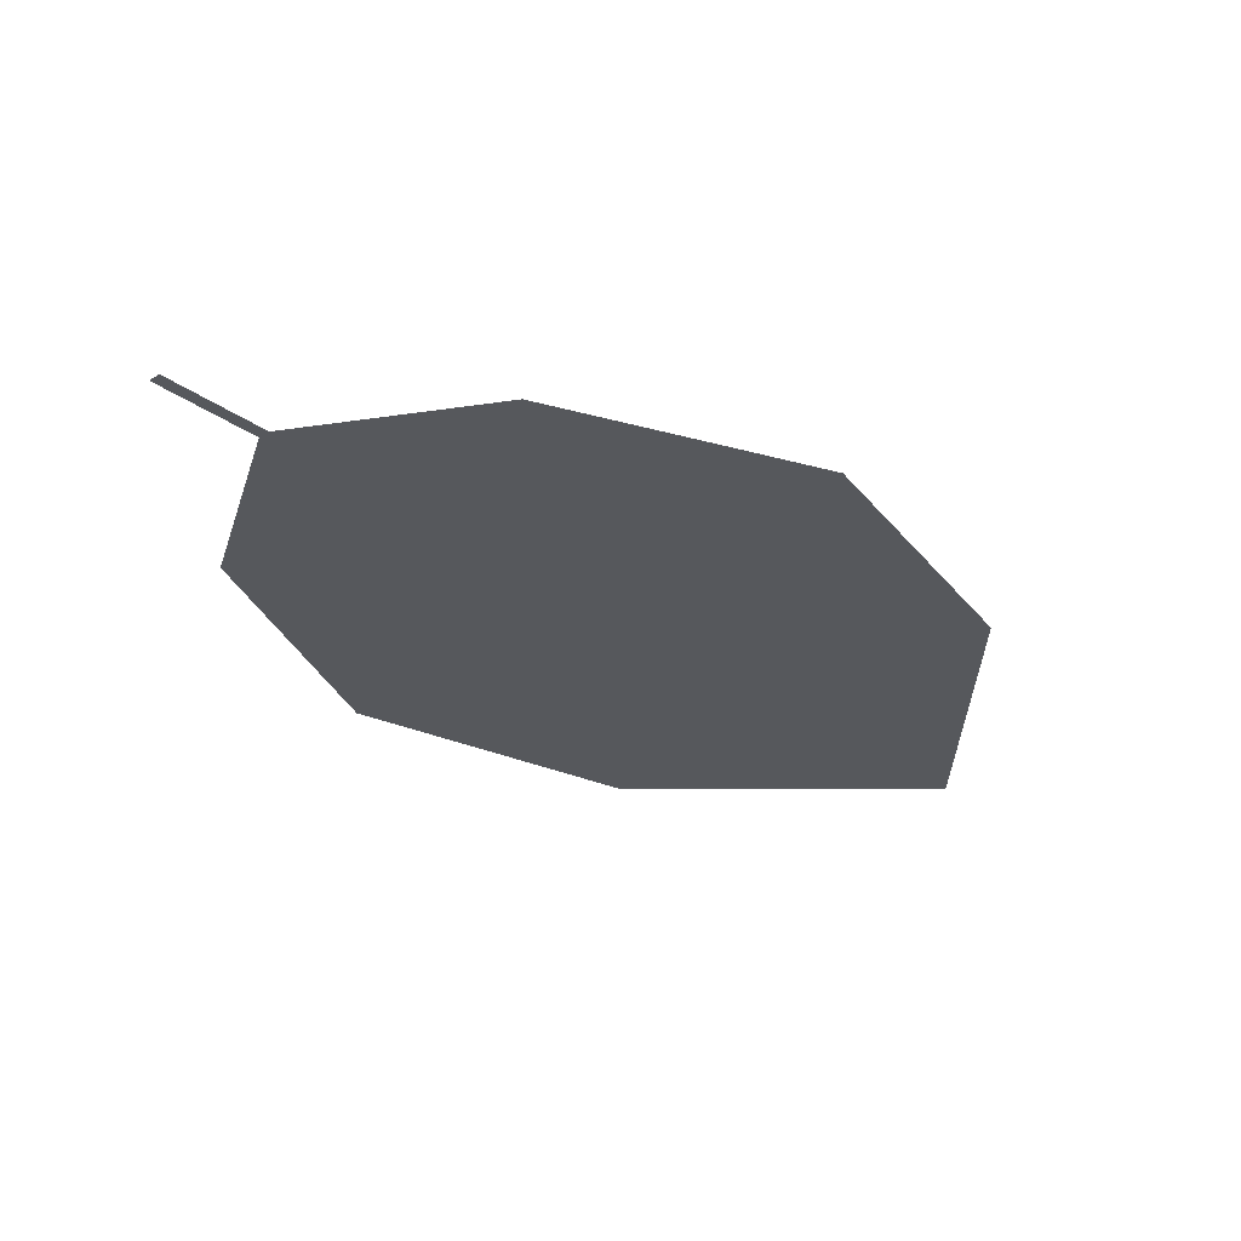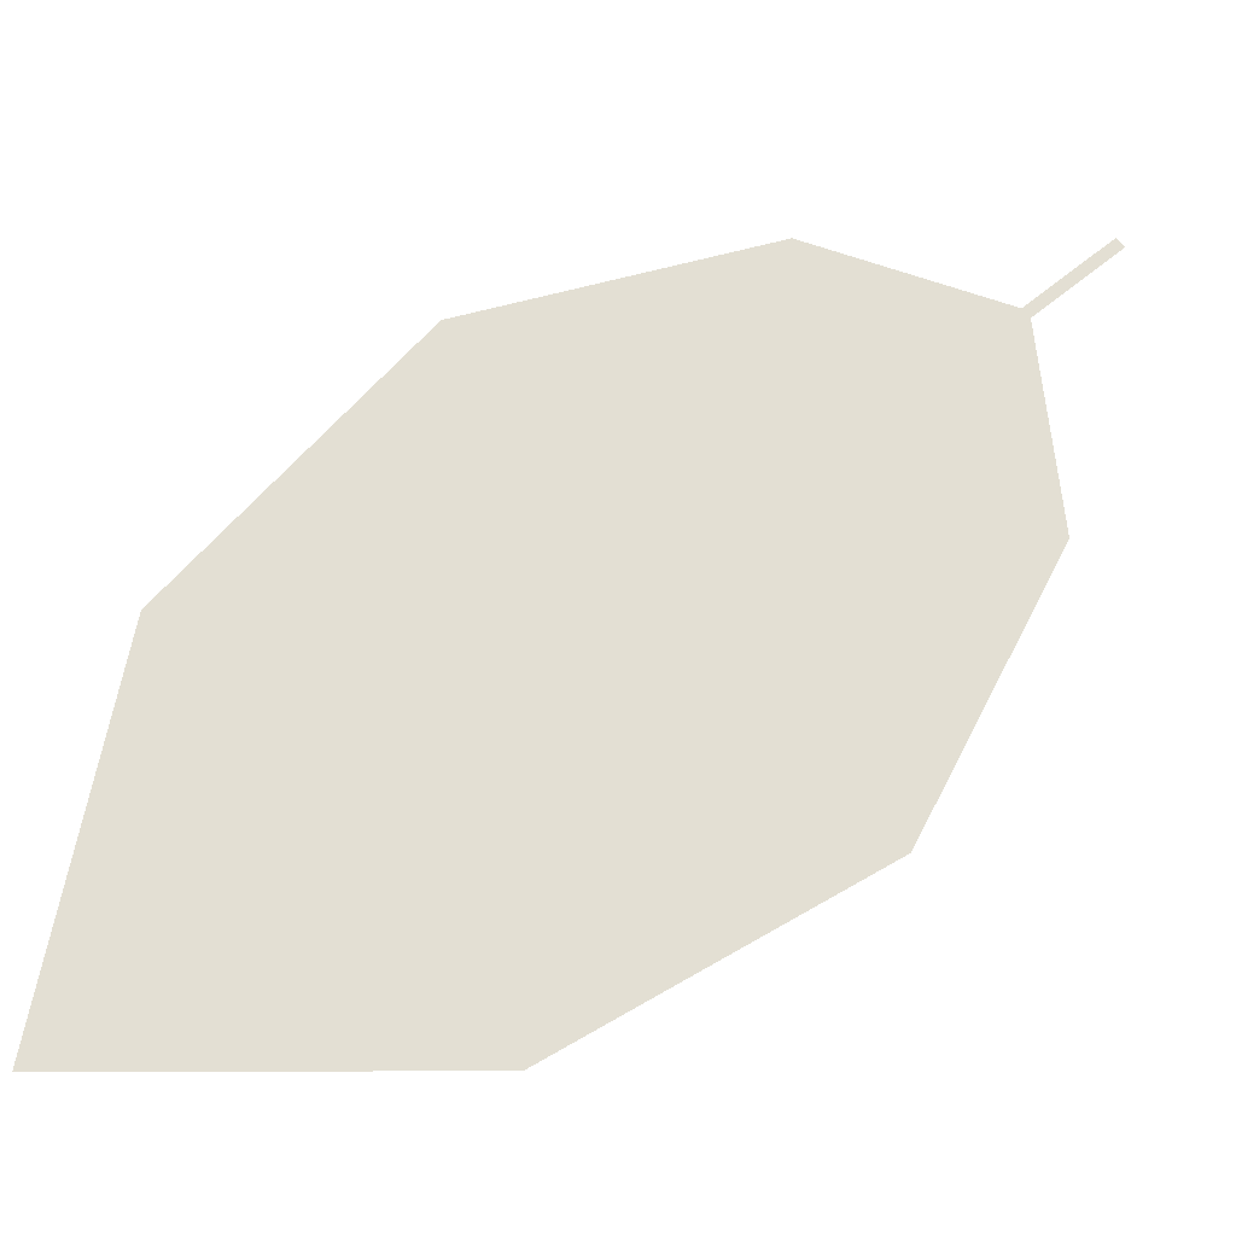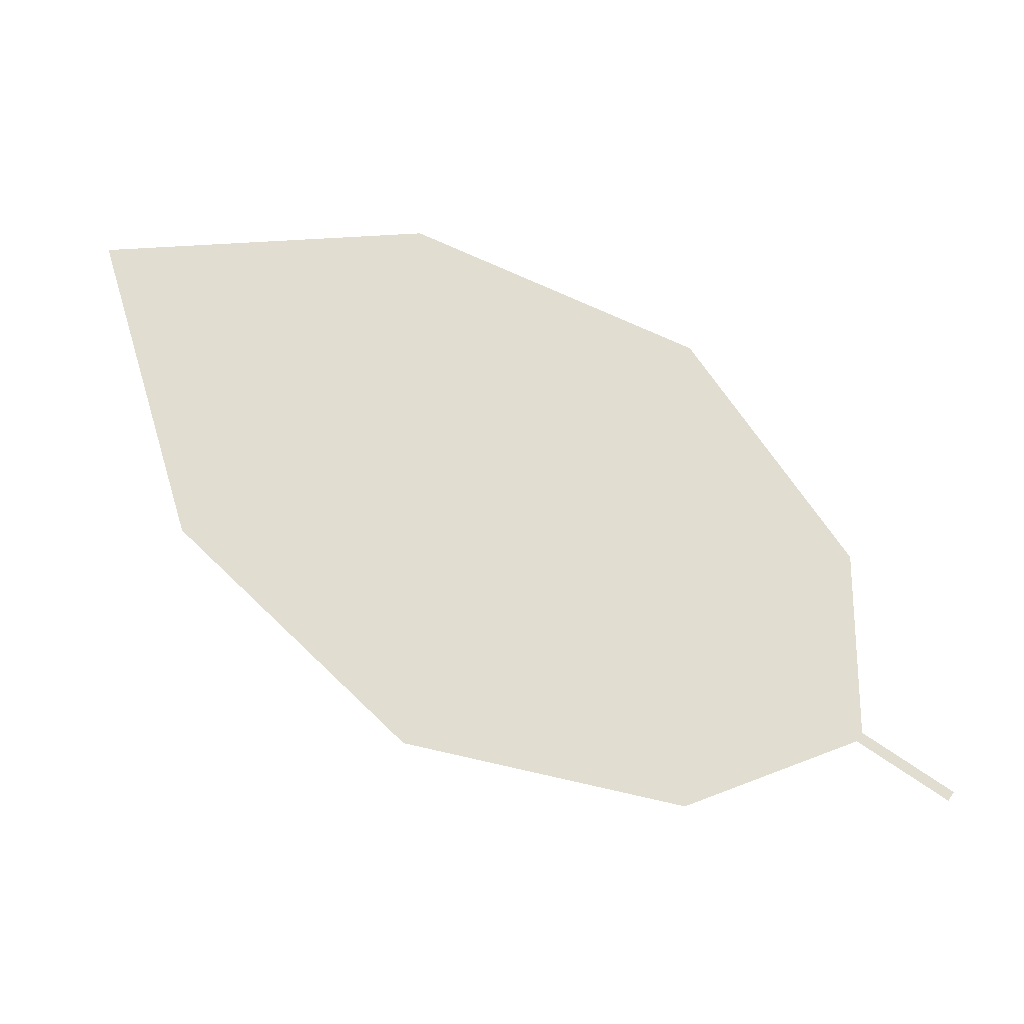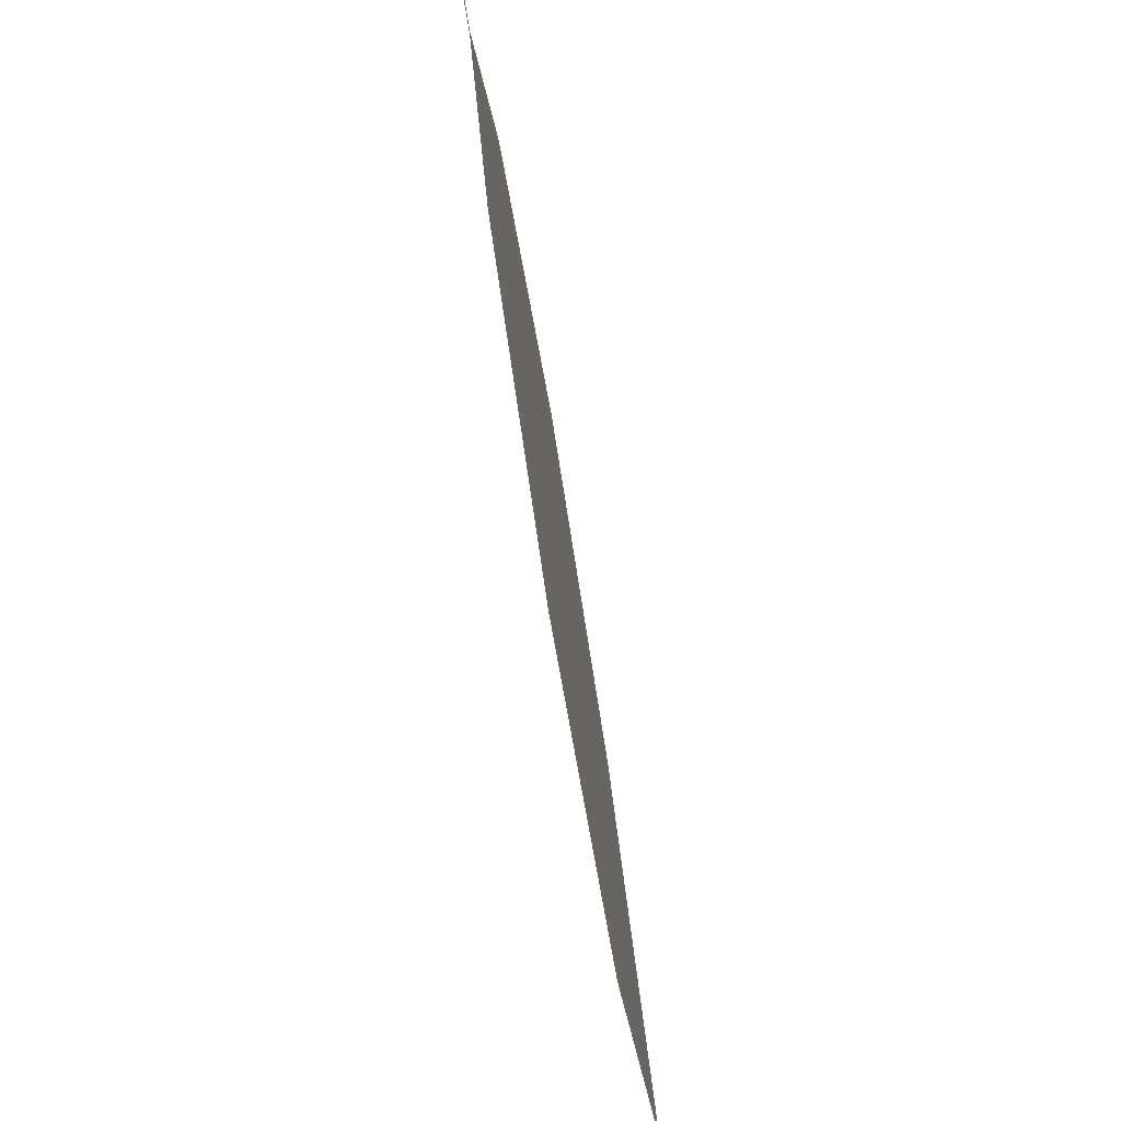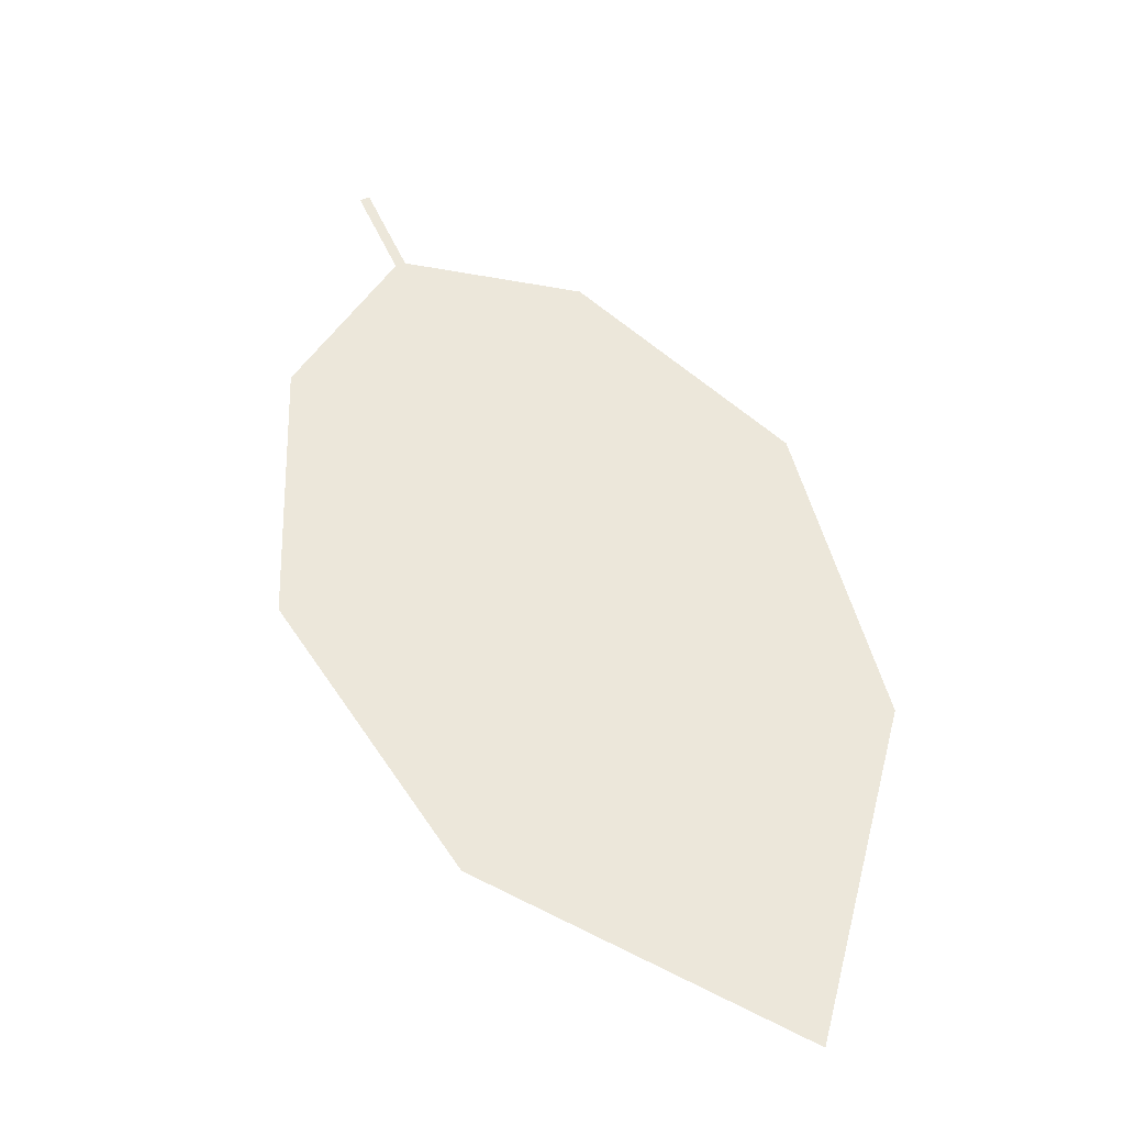
<metadata>
{"format":"obj","ext":"obj","renderer":"f3d","projection":"perspective","resolution":1024,"background":"white","views":[{"elev":-30.1,"azim":-92.9,"up":"+Z"},{"elev":-28.4,"azim":171.2,"up":"+Y"},{"elev":63.1,"azim":172.8,"up":"+Z"},{"elev":-30.1,"azim":-83.7,"up":"+Y"},{"elev":59.2,"azim":24.8,"up":"+Z"}]}
</metadata>
<code>
o Leaves.166_leaves.166
v -0.02363 -0.1454 2.672
v -0.01241 -0.1553 2.673
v -0.02463 -0.1465 2.672
v -0.02363 -0.1454 2.672
v -0.01241 -0.1553 2.673
v -0.02463 -0.1465 2.672
v -0.0134 -0.1564 2.673
v -0.01661 -0.1825 2.676
v 0.04015 -0.2424 2.683
v -0.0134 -0.1564 2.673
v -0.01661 -0.1825 2.676
v 0.04015 -0.2424 2.683
v 0.08811 -0.2447 2.684
v 0.001505 -0.2183 2.68
v 0.07995 -0.1977 2.679
v 0.05125 -0.1625 2.675
v 0.07995 -0.1977 2.679
v 0.08811 -0.2447 2.684
v 0.05125 -0.1625 2.675
v 0.01324 -0.1489 2.673
v 0.01324 -0.1489 2.673
v 0.001505 -0.2183 2.68
f 1 2 5 4
f 1 3 10 2
f 3 1 4 6
f 4 5 7 6
f 10 3 6 7
f 17 9 7 5
f 11 10 7 8
f 9 22 8 7
f 15 2 10 12
f 12 10 11 14
f 13 12 9 18
f 15 12 13
f 12 14 22 9
f 15 13 18 17
f 16 15 17 19
f 2 15 16 21
f 17 18 9
f 5 20 19 17
f 21 16 19 20
f 2 21 20 5
f 14 11 8 22

</code>
